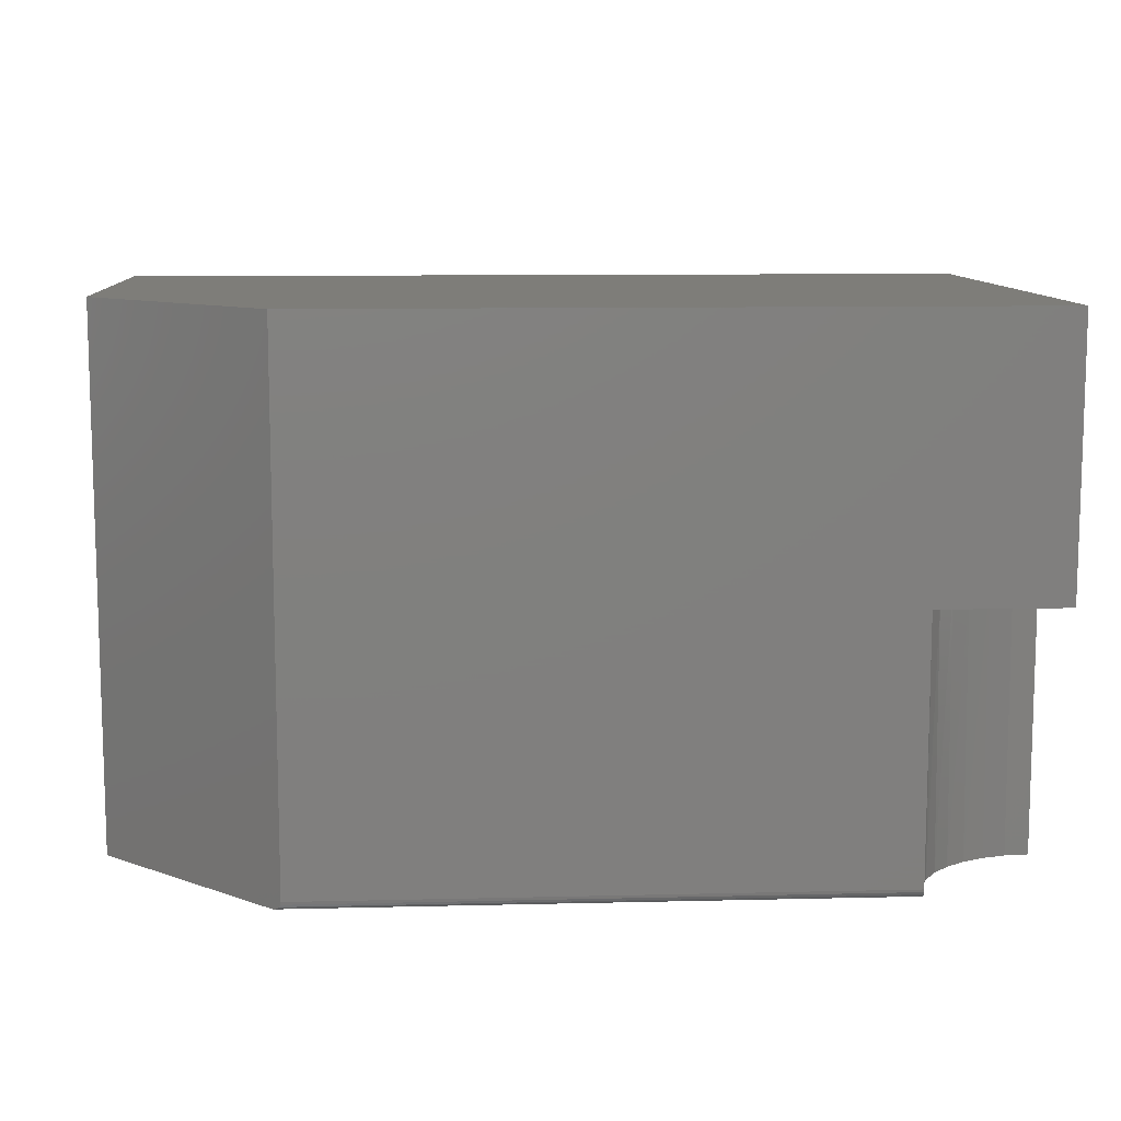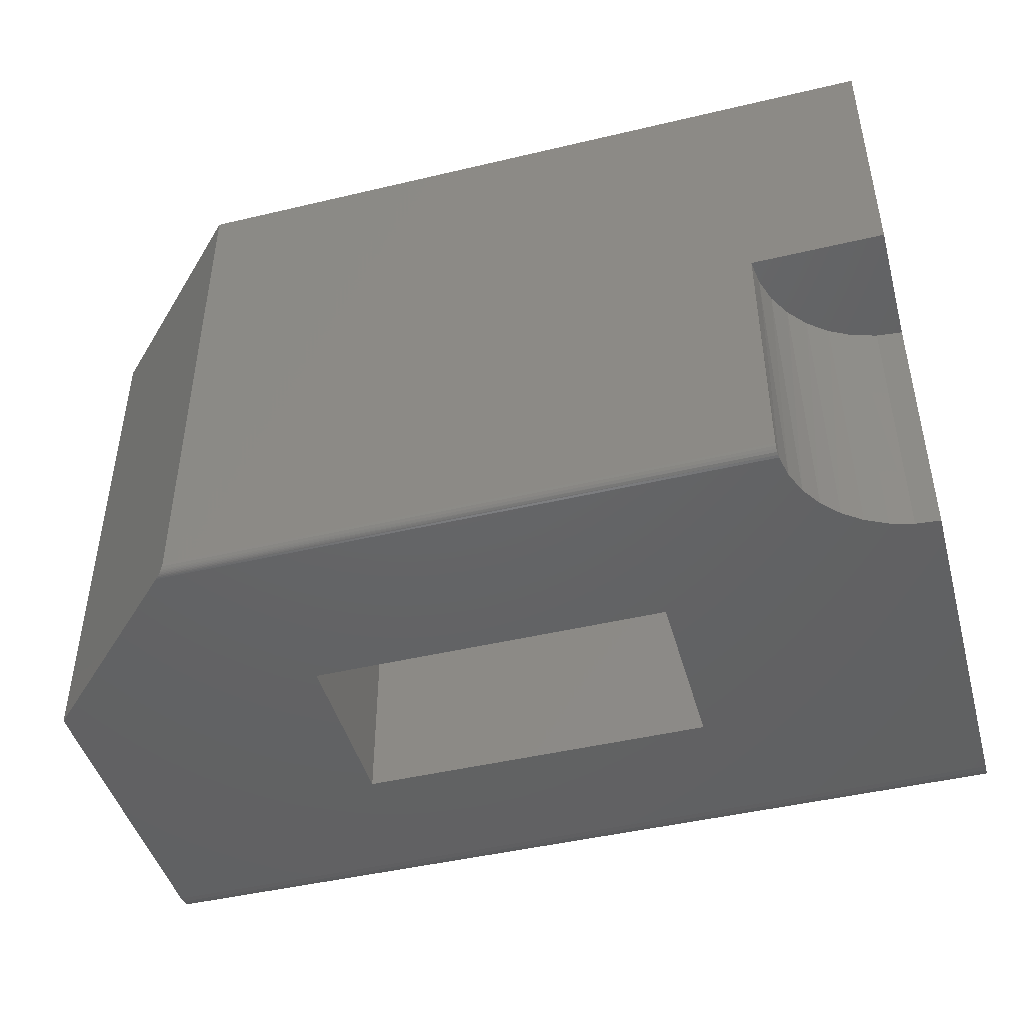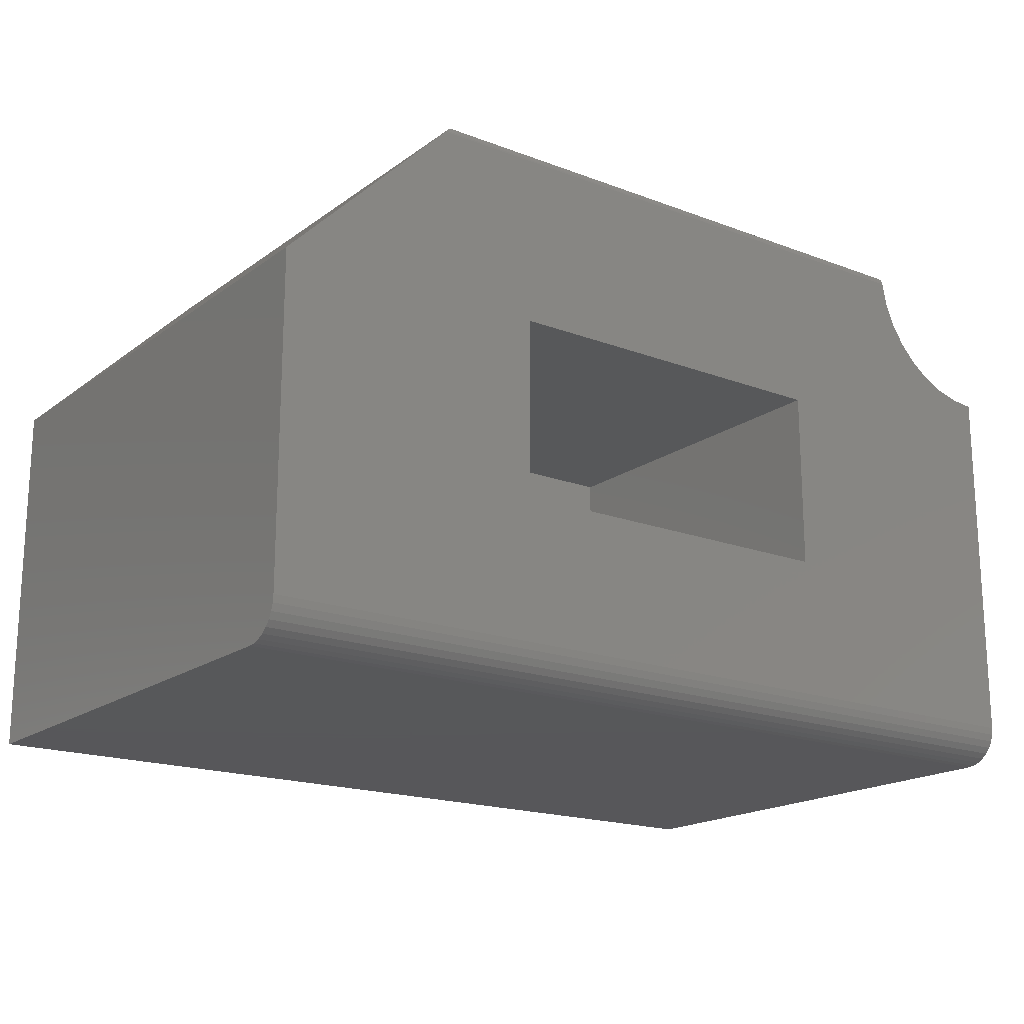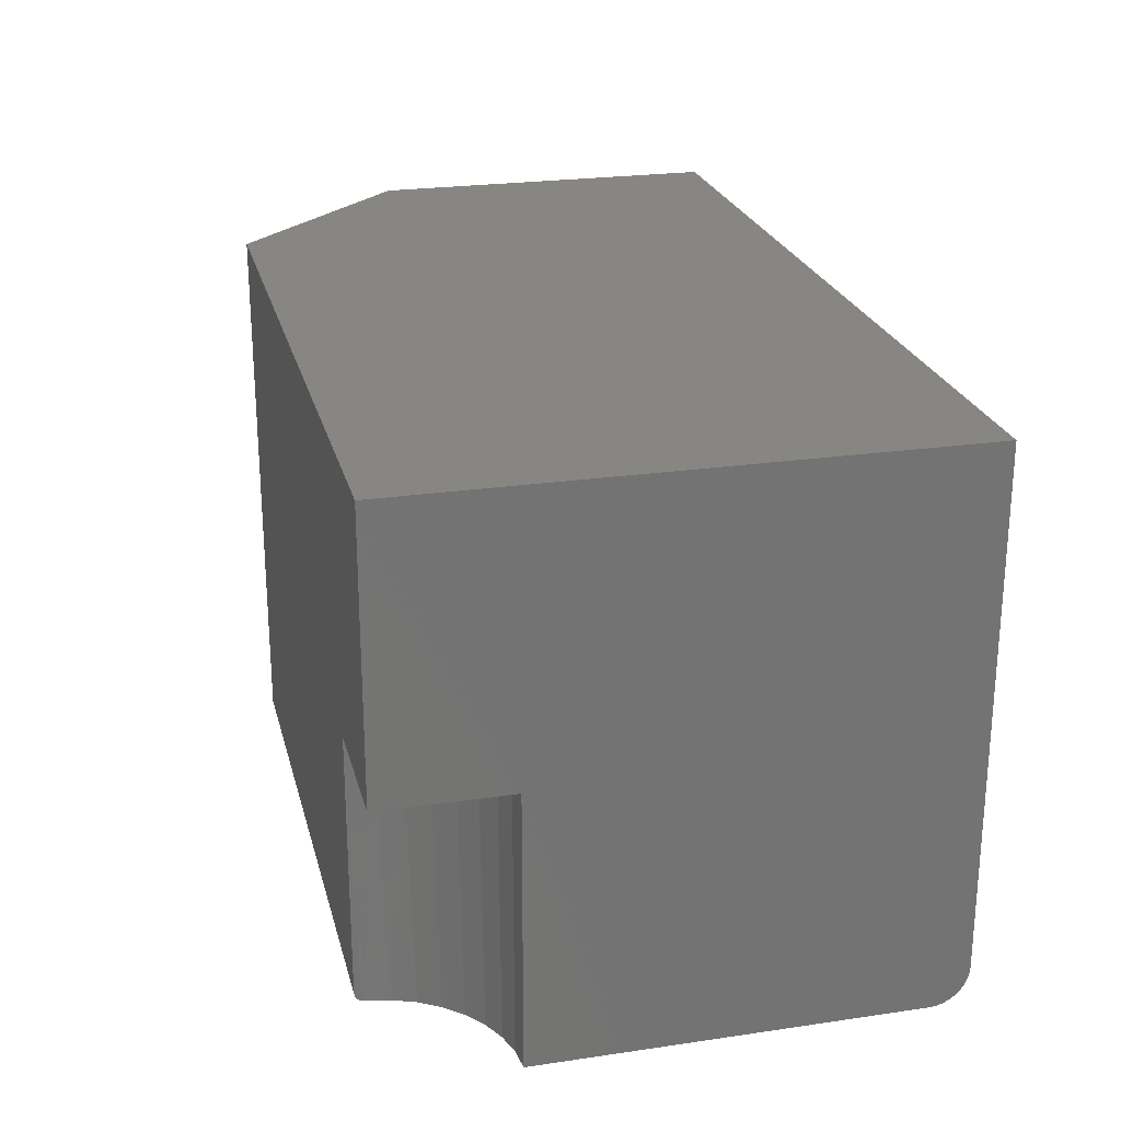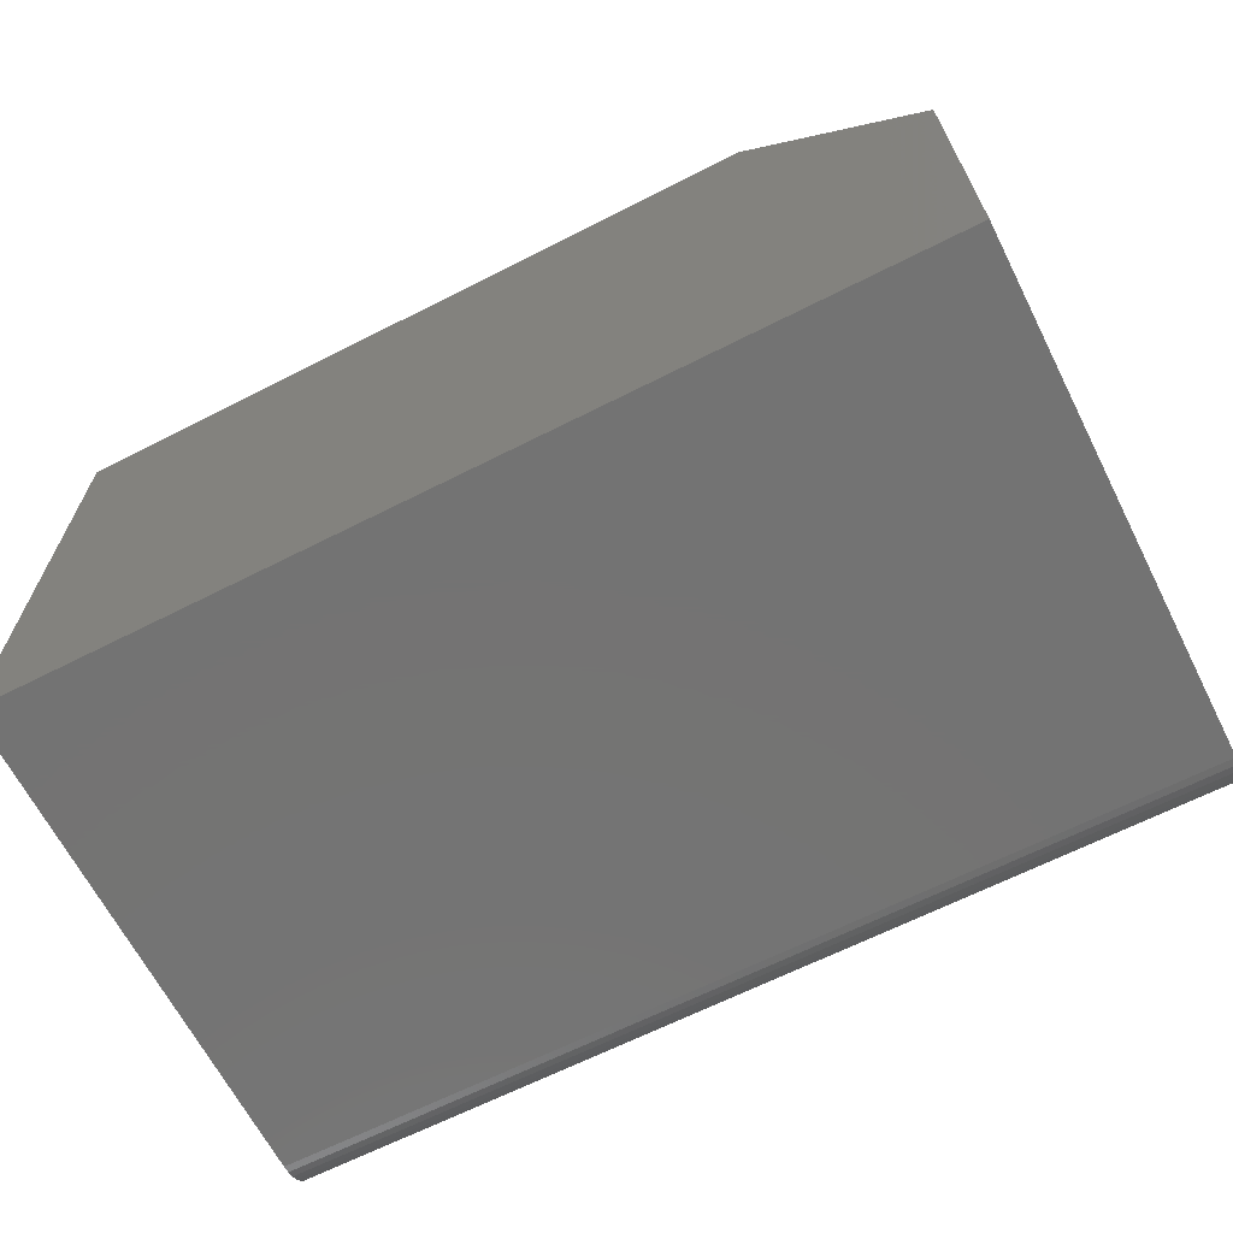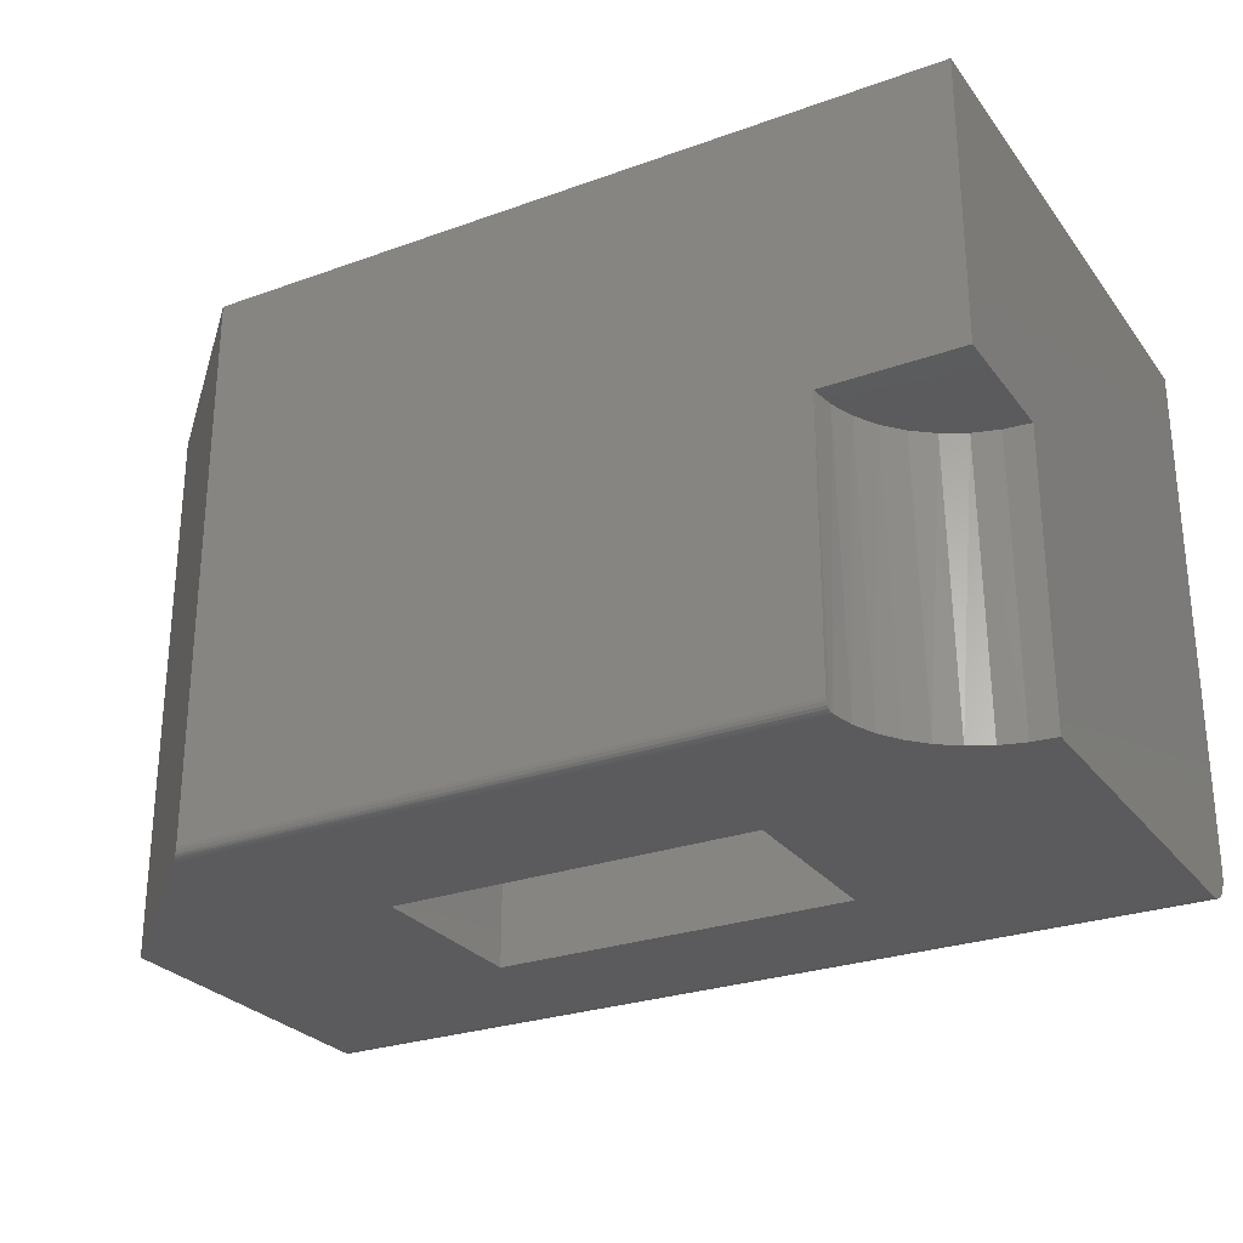
<metadata>
{"format":"stl","ext":"stl","renderer":"f3d","projection":"perspective","resolution":1024,"background":"white","views":[{"elev":10.2,"azim":-3.5,"up":"+Y"},{"elev":-45.5,"azim":15.3,"up":"+Y"},{"elev":-18.2,"azim":-36.3,"up":"+Z"},{"elev":23.9,"azim":76.3,"up":"+Y"},{"elev":-65.7,"azim":-153.0,"up":"+Z"},{"elev":-27.2,"azim":29.0,"up":"+Y"}]}
</metadata>
<code>
# stl→obj: 65 verts, 126 faces
v -0.105 -0.4531 0.4225
v -0.1067 -0.2266 0.4291
v -0.1088 -0.4531 0.4422
v -0.109 -0.4527 0.4446
v -0.1093 -0.4477 0.4496
v -0.1093 -0.4499 0.4485
v -0.1093 -0.4453 0.45
v -0.1093 -0.2266 0.45
v -0.05979 -0.2266 0.3615
v -0.05731 -0.4531 0.36
v -0.04113 -0.2266 0.3518
v -0.07337 -0.4531 0.372
v -0.07623 -0.2266 0.3747
v -0.08696 -0.4531 0.3868
v -0.08984 -0.2266 0.3907
v -0.09762 -0.4531 0.4038
v -0.1001 -0.2266 0.4091
v -0.1092 -0.4516 0.4468
v -0.03931 -0.4531 0.3511
v -0.01999 -0.4531 0.3456
v -0.02095 -0.2266 0.3458
v 2.105e-17 -0.4531 0.3438
v -5.324e-17 -0.2266 0.3438
v 5.271e-17 -0.2266 0.45
v -0.6 -0.4453 0.45
v -0.6 1.665e-17 0.45
v 2.755e-17 8.327e-17 0.45
v 1.914e-18 -0.4531 0.03125
v 5.178e-17 -0.4525 0.02515
v 5.122e-17 -0.4507 0.01929
v 5.057e-17 -0.4479 0.01389
v 4.985e-17 -0.444 0.009153
v 4.909e-17 -0.4392 0.005267
v 4.831e-17 -0.4338 0.002379
v 4.755e-17 -0.428 0.0006005
v 4.684e-17 -0.4219 -4.592e-17
v 0 8.327e-17 -4.592e-17
v -0.2266 -0.4531 0.2984
v -0.2266 -0.4531 0.1484
v -0.6078 -0.4531 0.4422
v -0.5234 -0.4531 0.2984
v -0.75 -0.4531 0.03125
v -0.5234 -0.4531 0.1484
v -0.75 -0.4531 0.3
v -0.6065 -0.453 0.4435
v -0.6015 -0.4499 0.4485
v -0.6022 -0.4508 0.4478
v -0.6032 -0.4516 0.4468
v -0.6042 -0.4522 0.4458
v -0.6053 -0.4527 0.4447
v -0.6004 -0.4477 0.4496
v -0.5234 -0.1562 0.2984
v -0.5234 -0.1562 0.1484
v -0.2266 -0.1562 0.2984
v -0.2266 -0.1562 0.1484
v -0.75 2.039e-33 0.3
v -0.75 -0.4507 0.01929
v -0.75 -0.4525 0.02515
v -0.75 0 0
v -0.75 -0.4219 0
v -0.75 -0.428 0.0006005
v -0.75 -0.4338 0.002379
v -0.75 -0.4392 0.005267
v -0.75 -0.444 0.009153
v -0.75 -0.4479 0.01389
f 1 2 3
f 2 4 3
f 5 6 7
f 6 8 7
f 9 10 11
f 12 10 9
f 13 12 9
f 14 12 13
f 15 14 13
f 16 14 15
f 17 16 15
f 1 16 17
f 2 1 17
f 8 6 18
f 8 18 4
f 8 4 2
f 10 19 11
f 11 19 20
f 11 20 21
f 21 20 22
f 21 22 23
f 24 8 2
f 24 2 17
f 24 17 15
f 24 15 13
f 24 13 9
f 24 9 11
f 24 11 21
f 24 21 23
f 25 7 26
f 26 7 8
f 26 8 27
f 27 8 24
f 28 29 30
f 22 28 30
f 22 30 31
f 22 31 32
f 22 32 33
f 22 33 34
f 22 34 35
f 22 35 36
f 22 36 23
f 27 24 37
f 37 24 23
f 37 23 36
f 38 39 28
f 38 28 22
f 38 22 20
f 38 20 19
f 38 19 10
f 38 10 12
f 38 12 14
f 38 14 16
f 38 16 1
f 38 1 3
f 38 3 40
f 38 40 41
f 28 39 42
f 42 39 43
f 42 43 44
f 44 43 41
f 44 41 40
f 3 45 40
f 3 4 45
f 5 46 6
f 6 46 47
f 6 47 18
f 18 47 48
f 18 48 49
f 18 49 4
f 4 49 50
f 4 50 45
f 7 25 5
f 5 25 51
f 5 51 46
f 41 43 52
f 52 43 53
f 38 41 54
f 54 41 52
f 39 38 55
f 55 38 54
f 43 39 53
f 53 39 55
f 53 55 52
f 52 55 54
f 51 25 44
f 51 44 40
f 51 40 45
f 51 45 50
f 51 50 49
f 51 49 48
f 51 48 47
f 51 47 46
f 26 56 25
f 25 56 44
f 42 57 58
f 44 56 59
f 44 59 60
f 44 60 61
f 44 61 62
f 44 62 63
f 44 63 64
f 44 64 65
f 44 65 57
f 44 57 42
f 60 59 36
f 36 59 37
f 60 36 61
f 61 36 35
f 61 35 62
f 62 35 34
f 62 34 63
f 63 34 33
f 63 33 64
f 64 33 32
f 64 32 65
f 65 32 31
f 65 31 57
f 57 31 30
f 57 30 58
f 58 30 29
f 58 29 42
f 42 29 28
f 26 27 56
f 56 27 37
f 56 37 59

</code>
